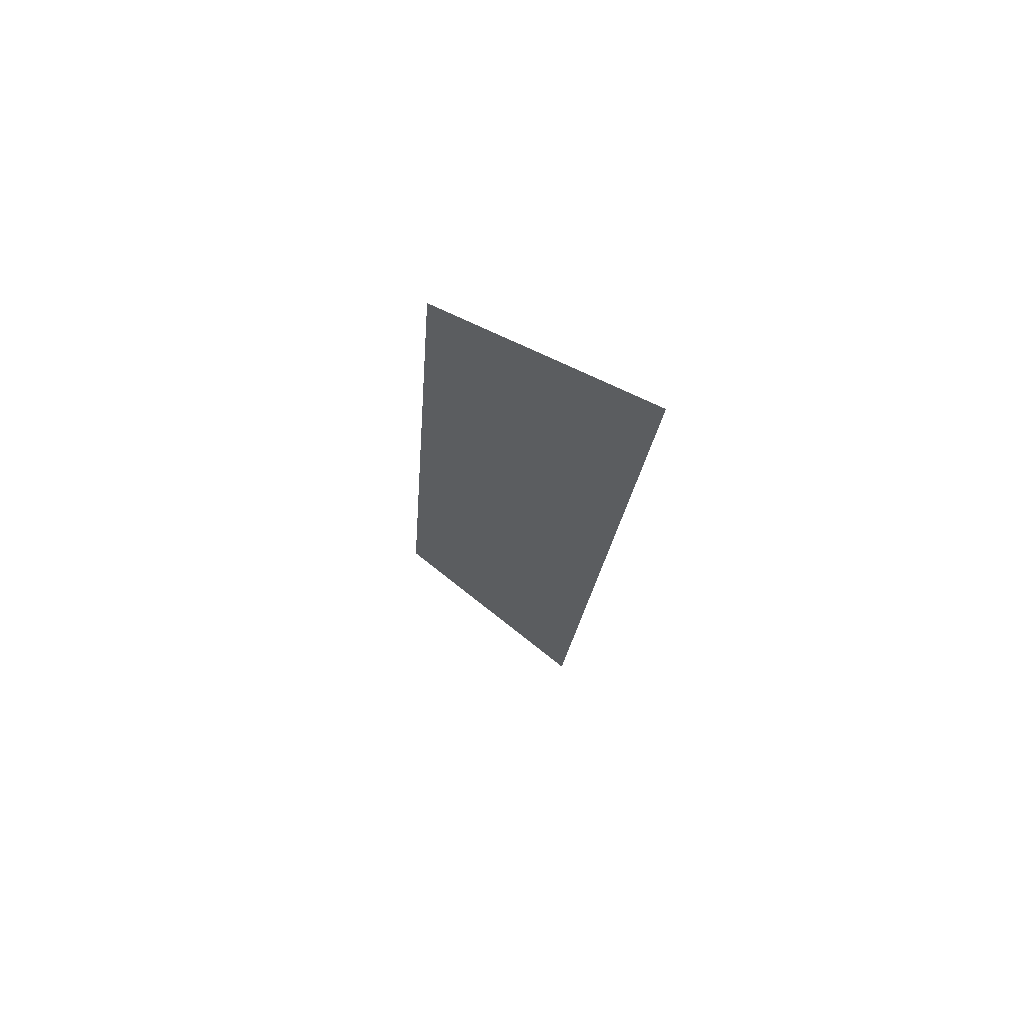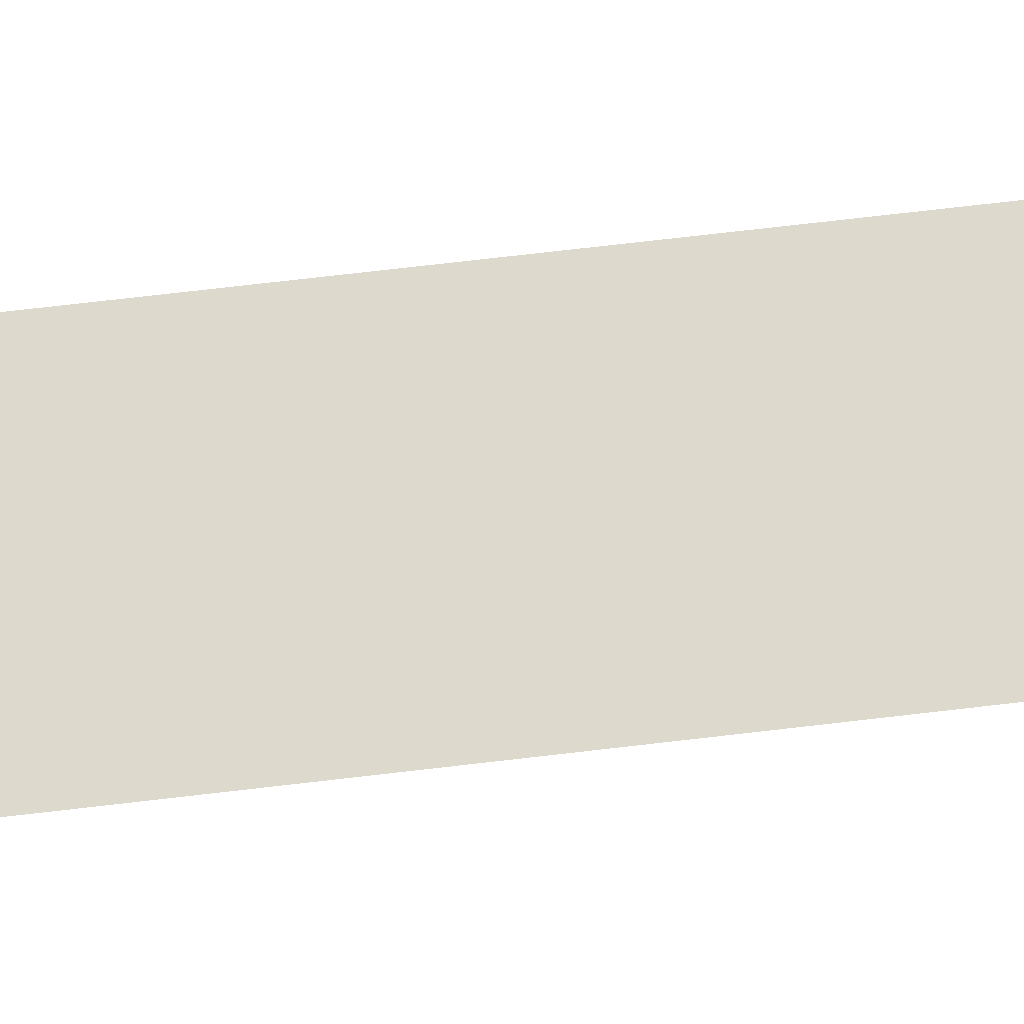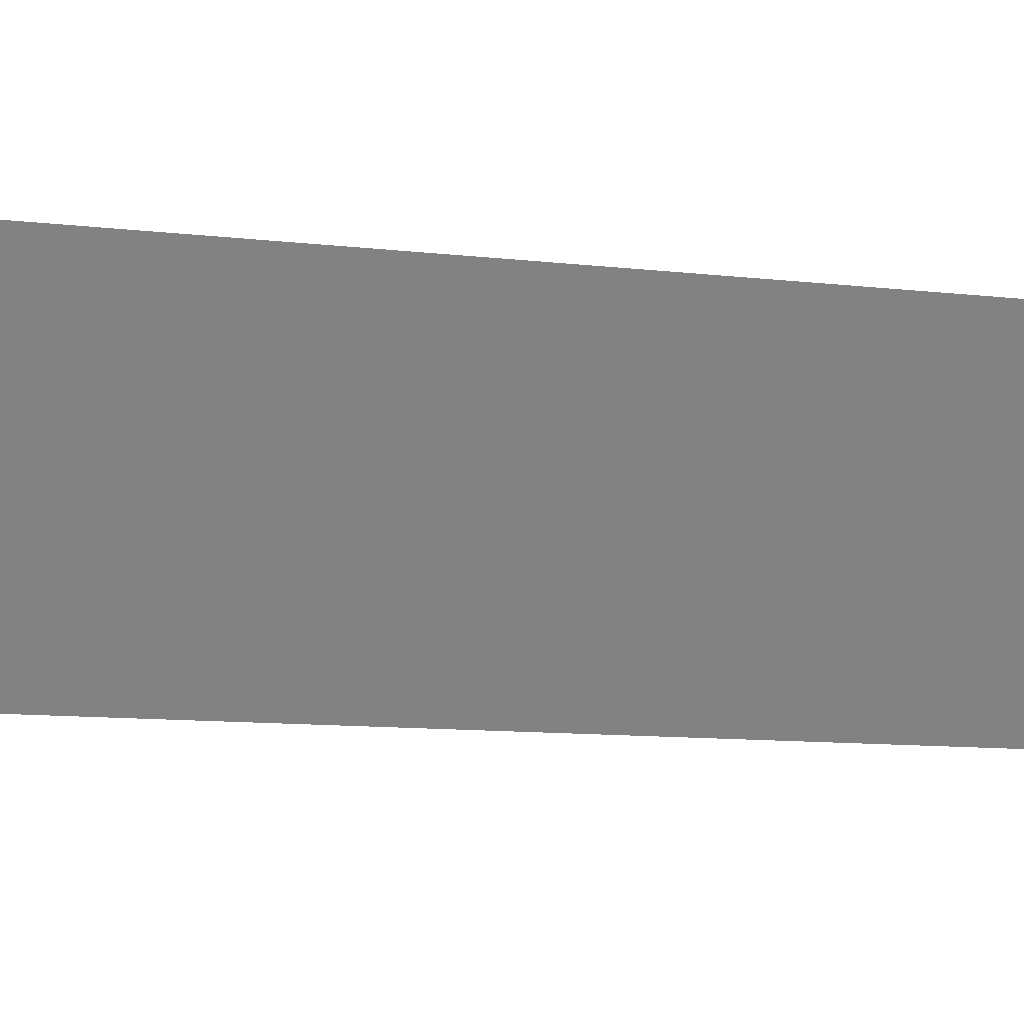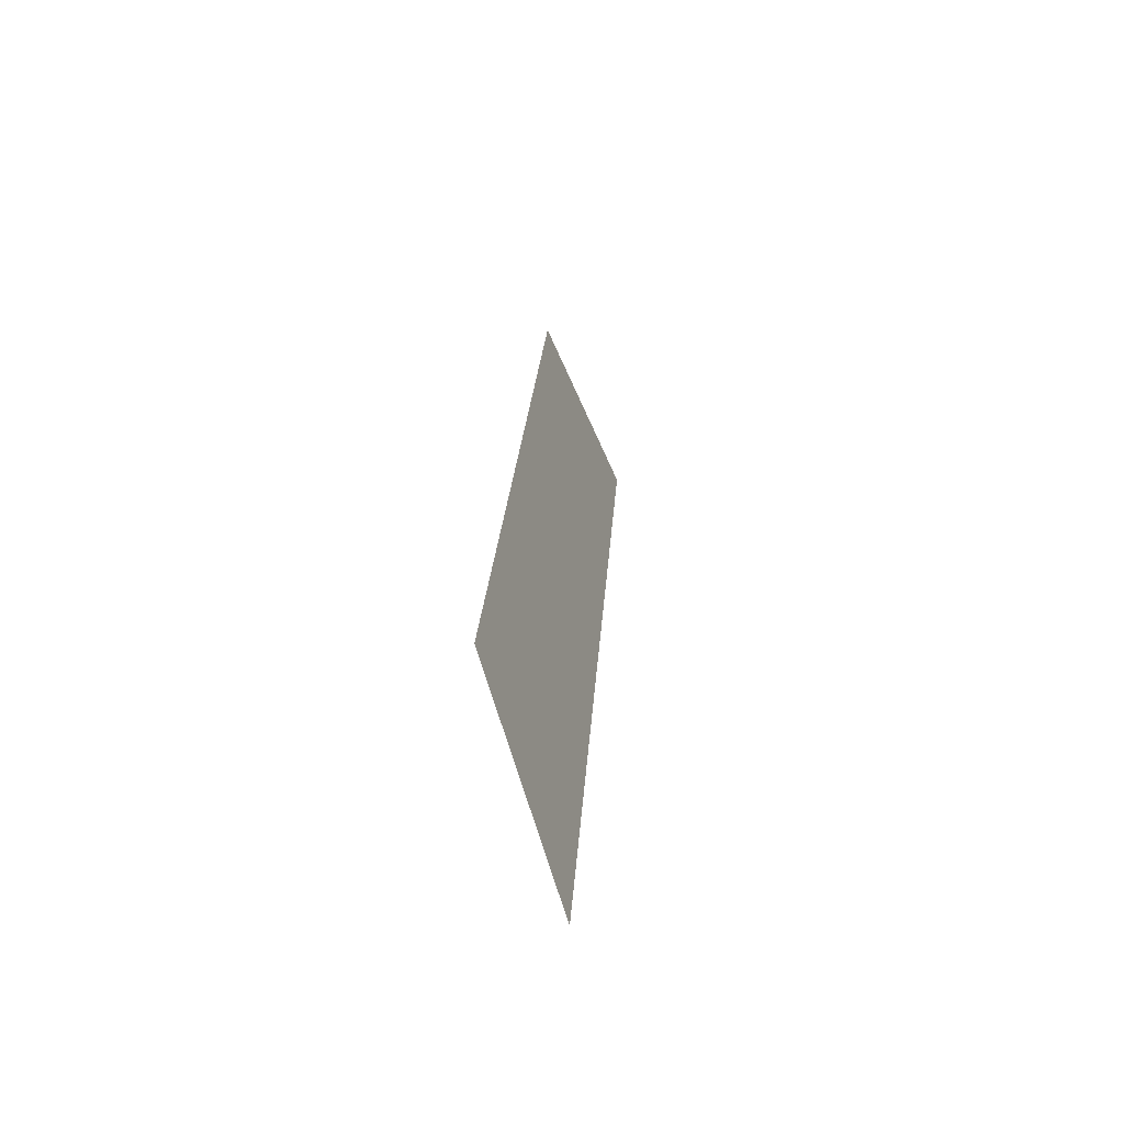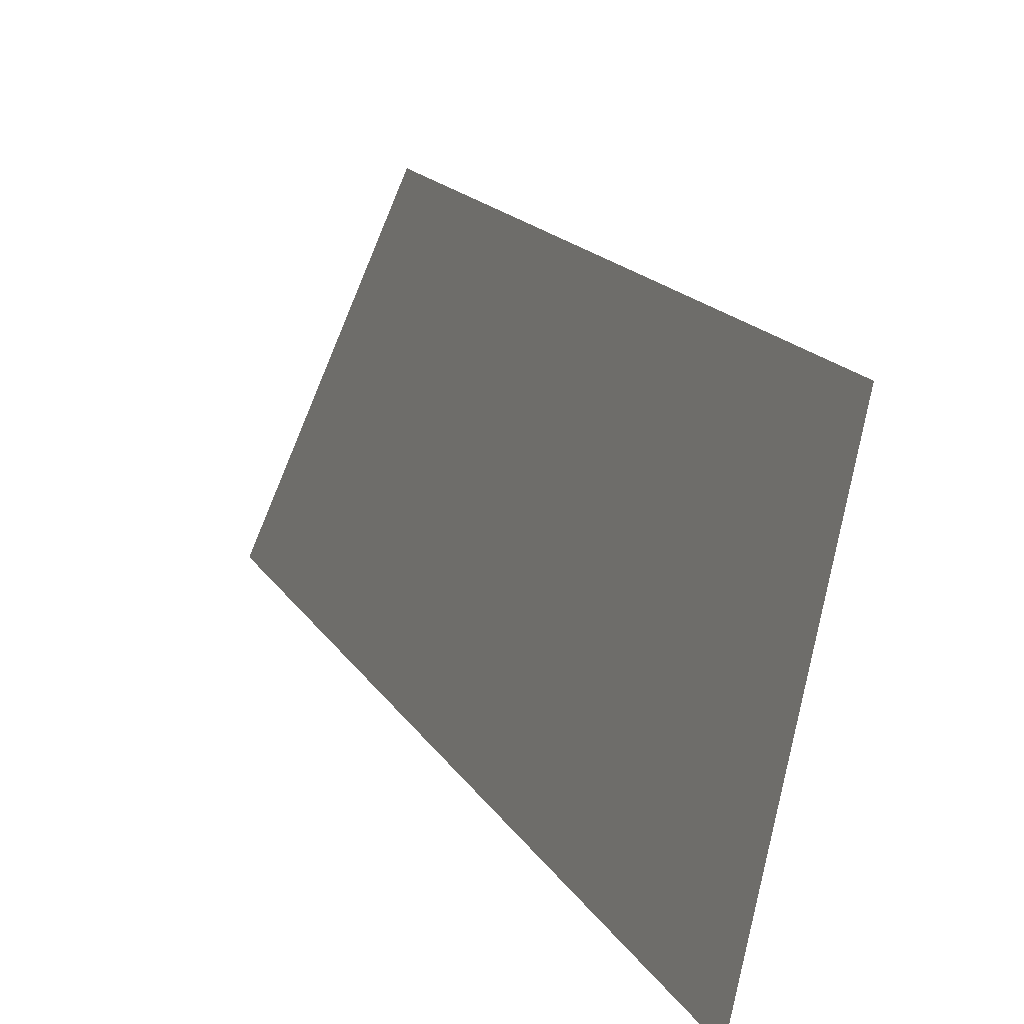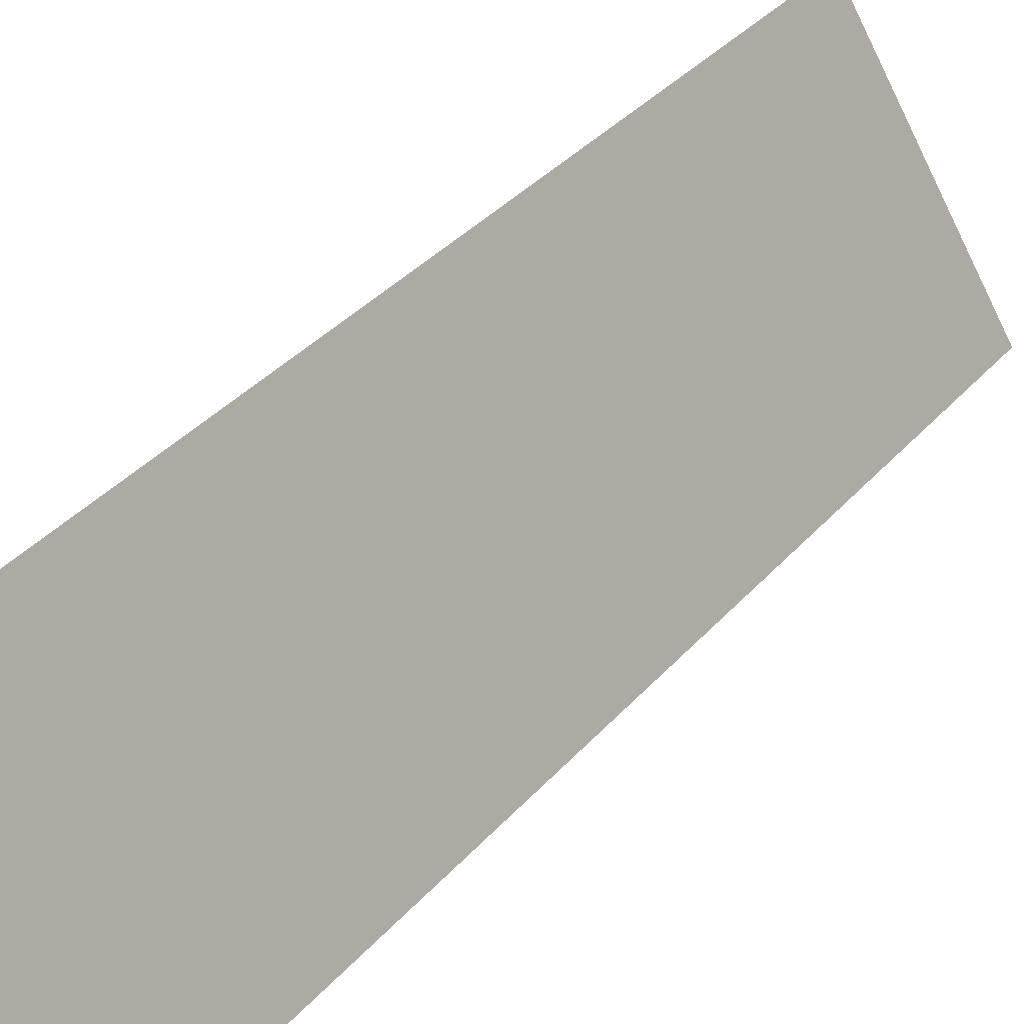
<metadata>
{"format":"obj","ext":"obj","renderer":"f3d","projection":"perspective","resolution":1024,"background":"white","views":[{"elev":66.5,"azim":-36.6,"up":"+Z"},{"elev":0.3,"azim":88.5,"up":"+Y"},{"elev":9.9,"azim":-109.8,"up":"+Y"},{"elev":-59.5,"azim":-142.3,"up":"+Z"},{"elev":17.2,"azim":165.8,"up":"+Y"},{"elev":23.0,"azim":31.6,"up":"+Y"}]}
</metadata>
<code>
o Group12/mesh10/mesh10-geometry#mesh10-geometry
v 0.8877 0.02406 0.1722
v 0.8809 0.0363 0.2478
v 0.8877 0.0149 0.2546
v 0.8809 0.04394 0.179
f 1 2 3
f 2 1 4
f 3 2 1
f 4 1 2

</code>
